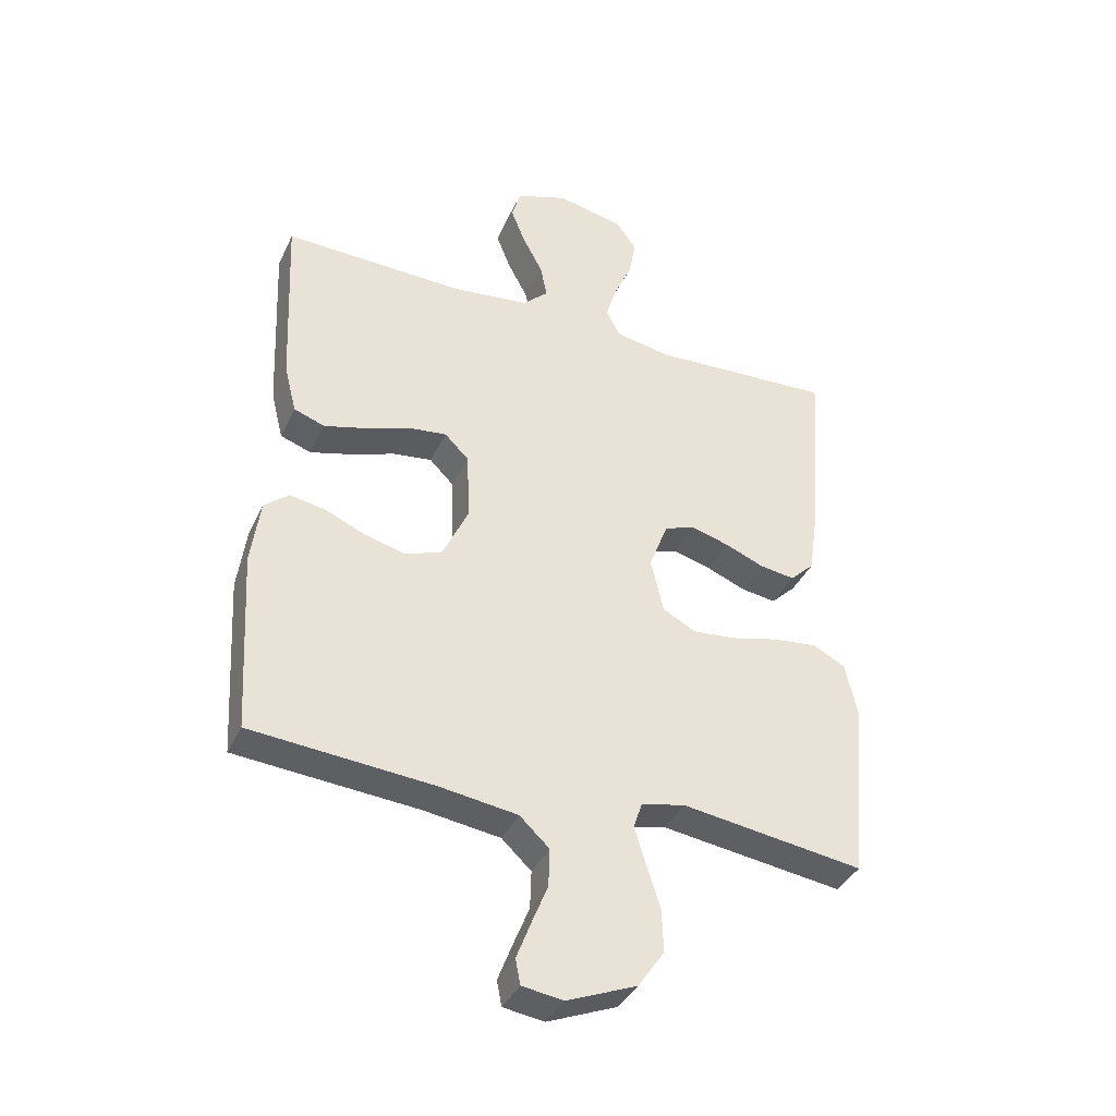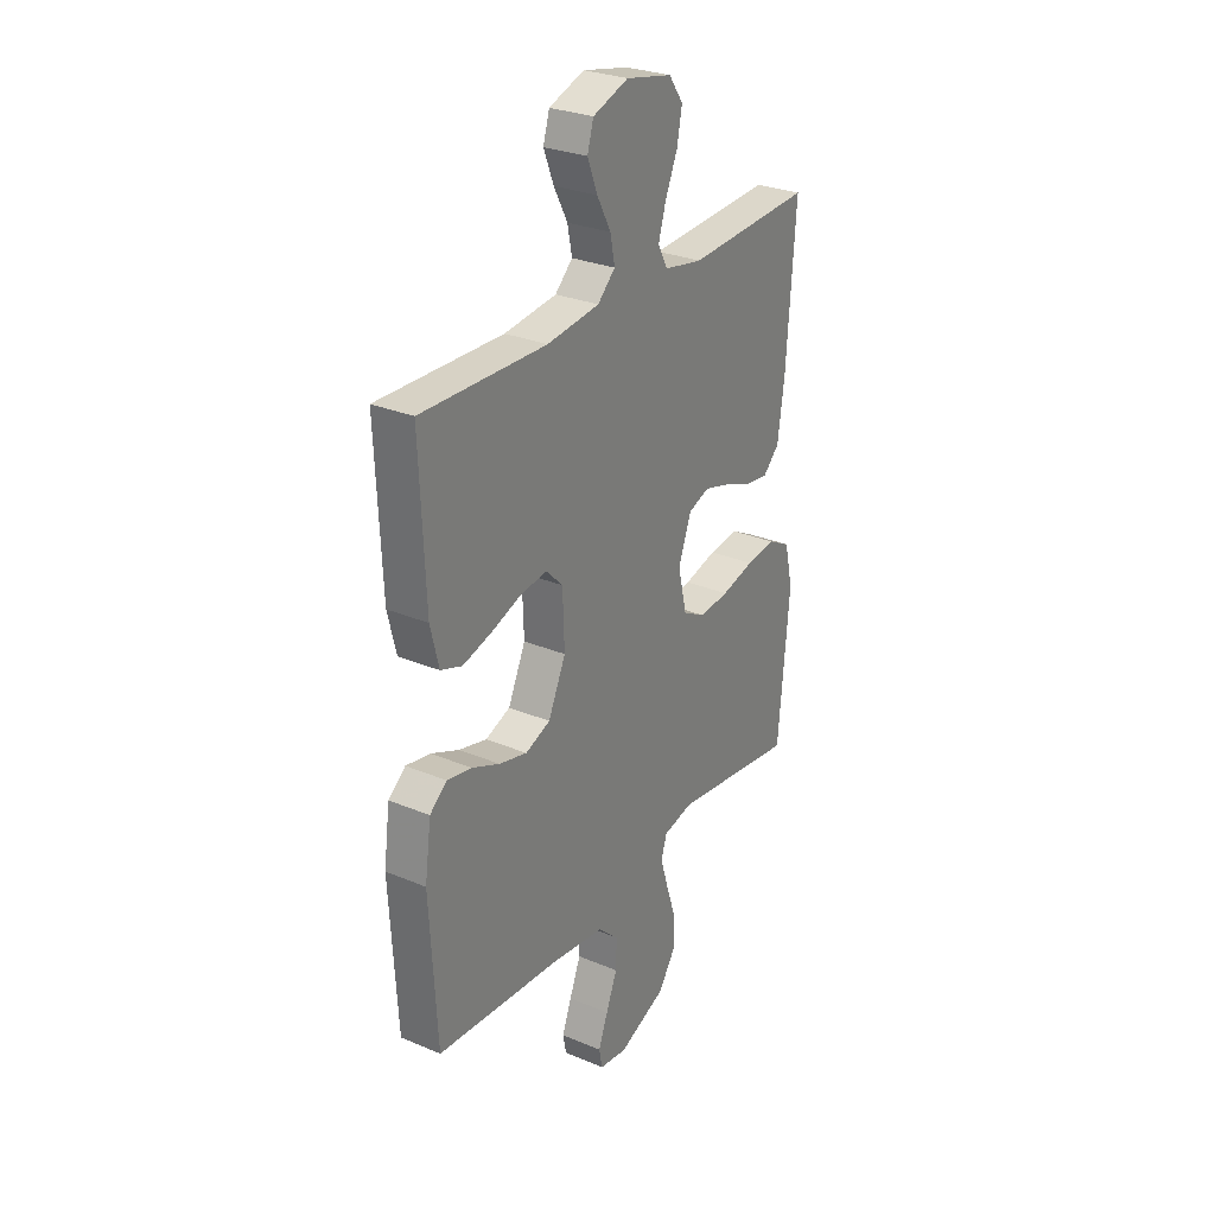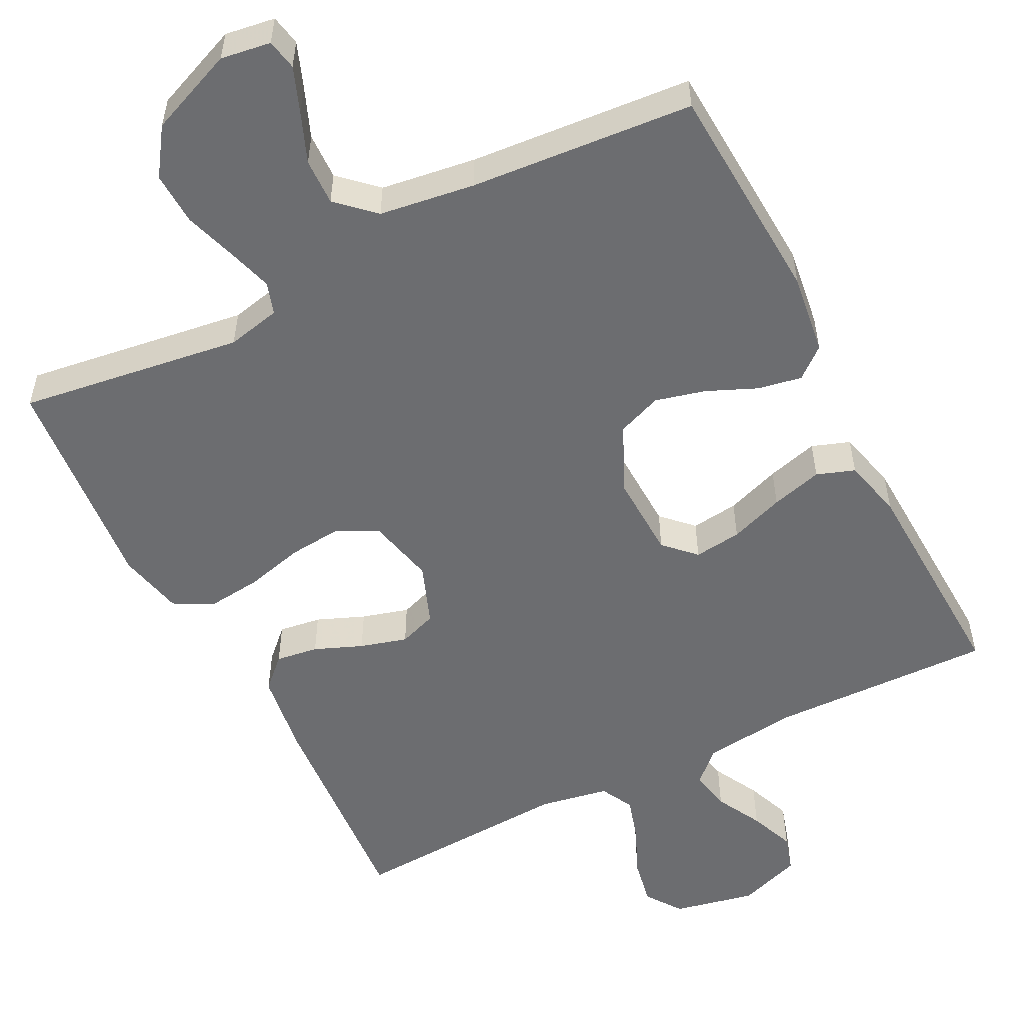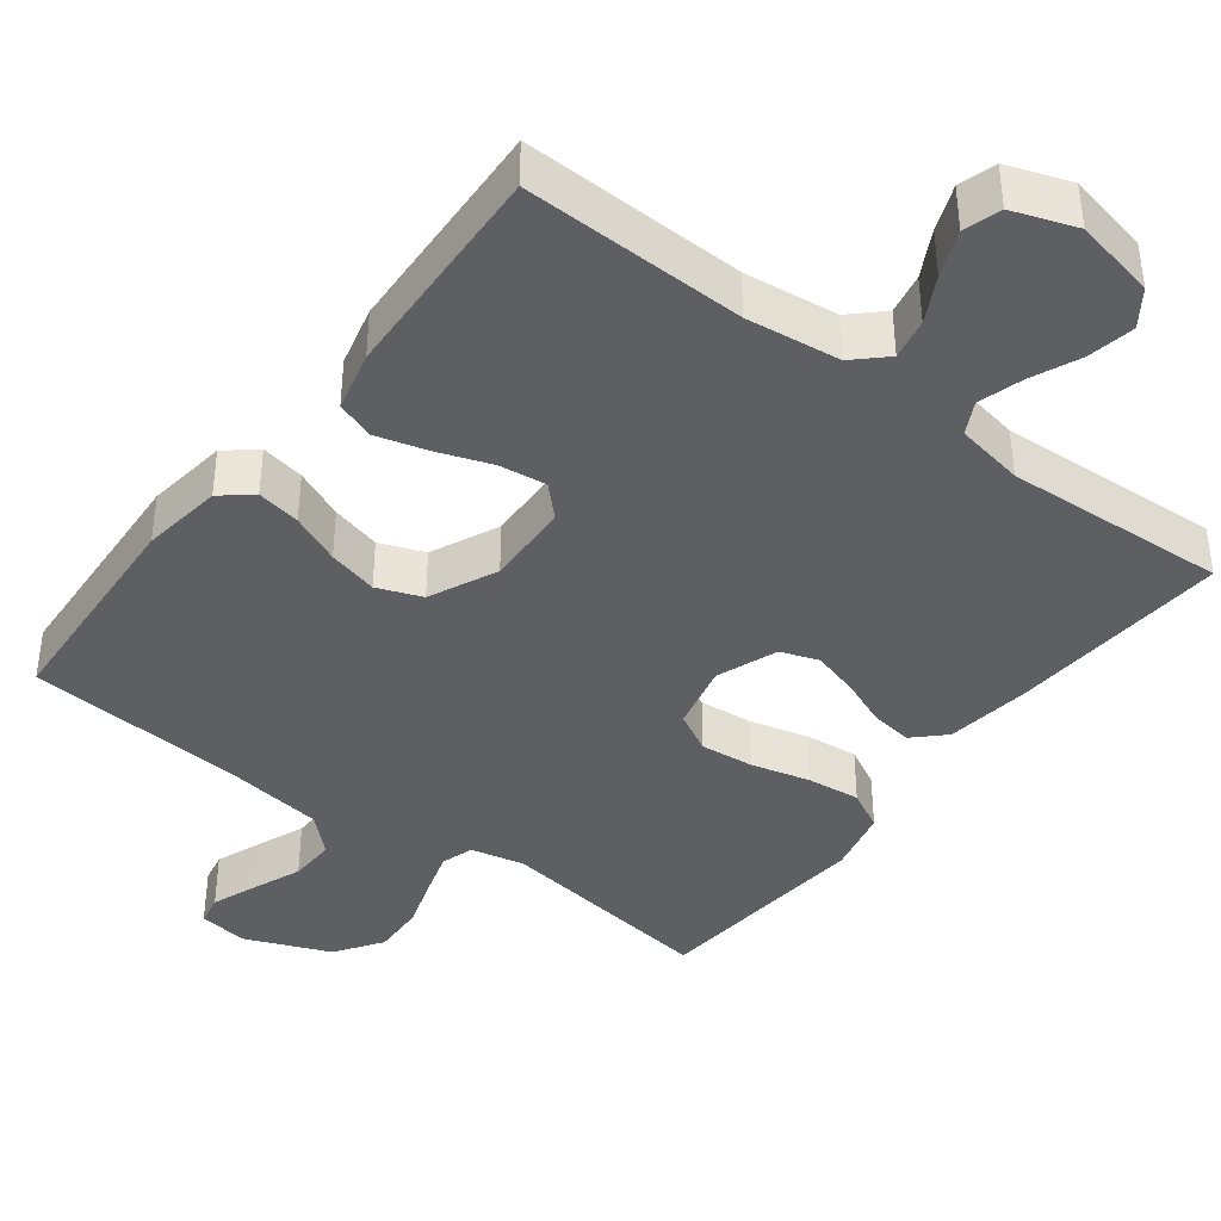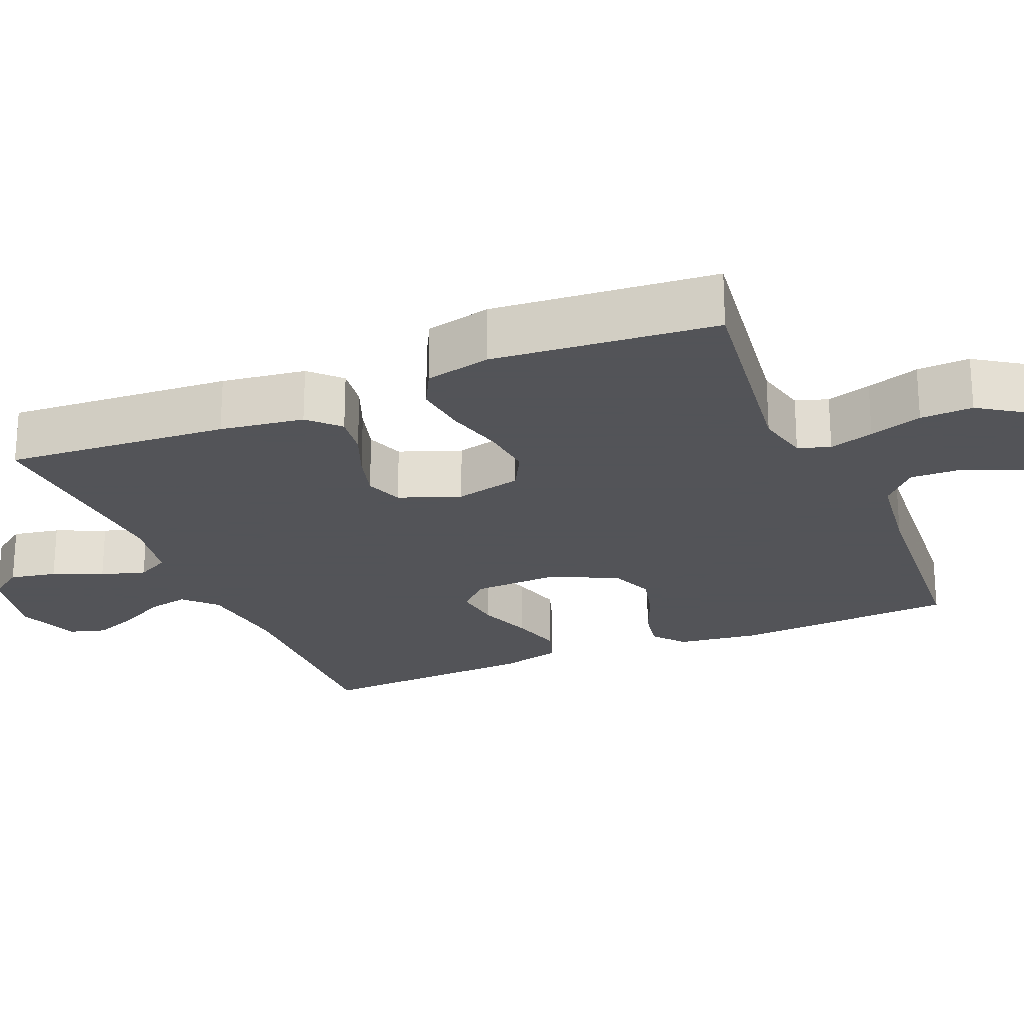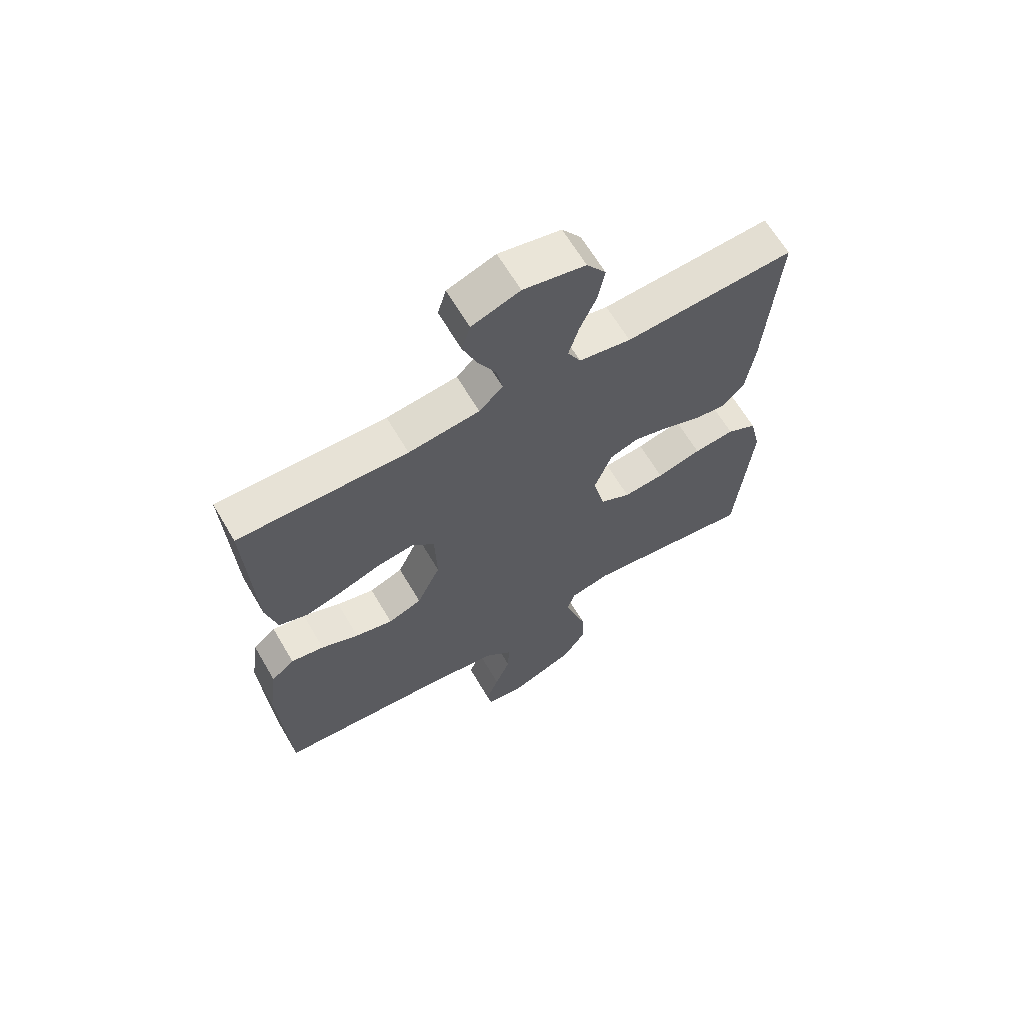
<metadata>
{"format":"obj","ext":"obj","renderer":"f3d","projection":"perspective","resolution":1024,"background":"white","views":[{"elev":-38.2,"azim":-23.1,"up":"+Z"},{"elev":28.4,"azim":-57.7,"up":"+Z"},{"elev":-54.0,"azim":-153.0,"up":"+Y"},{"elev":-40.1,"azim":-37.2,"up":"+Y"},{"elev":-23.4,"azim":113.0,"up":"+Y"},{"elev":65.0,"azim":-30.5,"up":"+Z"}]}
</metadata>
<code>
v 0.5 0.07 -0.5
v 0.2 0.07 -0.458
v 0.128 0.07 -0.474
v 0.114 0.07 -0.517
v 0.132 0.07 -0.577
v 0.155 0.07 -0.648
v 0.158 0.07 -0.719
v 0.115 0.07 -0.782
v 0 0.07 -0.829
v -0.067 0.07 -0.819
v -0.075 0.07 -0.778
v -0.052 0.07 -0.718
v -0.025 0.07 -0.651
v -0.023 0.07 -0.588
v -0.072 0.07 -0.542
v -0.2 0.07 -0.524
v -0.5 0.07 -0.5
v -0.517 0.07 -0.2
v -0.502 0.07 -0.091
v -0.461 0.07 -0.057
v -0.402 0.07 -0.068
v -0.335 0.07 -0.097
v -0.268 0.07 -0.114
v -0.208 0.07 -0.091
v -0.166 0.07 0
v -0.17 0.07 0.114
v -0.21 0.07 0.154
v -0.274 0.07 0.146
v -0.347 0.07 0.12
v -0.416 0.07 0.101
v -0.467 0.07 0.119
v -0.487 0.07 0.2
v -0.5 0.07 0.5
v -0.2 0.07 0.492
v -0.074 0.07 0.507
v -0.032 0.07 0.547
v -0.043 0.07 0.602
v -0.076 0.07 0.664
v -0.1 0.07 0.725
v -0.085 0.07 0.775
v 0 0.07 0.805
v 0.11 0.07 0.782
v 0.144 0.07 0.734
v 0.132 0.07 0.671
v 0.103 0.07 0.605
v 0.085 0.07 0.545
v 0.108 0.07 0.501
v 0.2 0.07 0.484
v 0.5 0.07 0.5
v 0.478 0.07 0.2
v 0.462 0.07 0.087
v 0.422 0.07 0.048
v 0.365 0.07 0.056
v 0.301 0.07 0.082
v 0.238 0.07 0.1
v 0.187 0.07 0.082
v 0.156 0.07 0
v 0.177 0.07 -0.09
v 0.231 0.07 -0.119
v 0.303 0.07 -0.112
v 0.382 0.07 -0.092
v 0.454 0.07 -0.084
v 0.507 0.07 -0.112
v 0.527 0.07 -0.2
v 0.5 0 -0.5
v 0.2 0 -0.458
v 0.128 0 -0.474
v 0.114 0 -0.517
v 0.132 0 -0.577
v 0.155 0 -0.648
v 0.158 0 -0.719
v 0.115 0 -0.782
v 0 0 -0.829
v -0.067 0 -0.819
v -0.075 0 -0.778
v -0.052 0 -0.718
v -0.025 0 -0.651
v -0.023 0 -0.588
v -0.072 0 -0.542
v -0.2 0 -0.524
v -0.5 0 -0.5
v -0.517 0 -0.2
v -0.502 0 -0.091
v -0.461 0 -0.057
v -0.402 0 -0.068
v -0.335 0 -0.097
v -0.268 0 -0.114
v -0.208 0 -0.091
v -0.166 0 0
v -0.17 0 0.114
v -0.21 0 0.154
v -0.274 0 0.146
v -0.347 0 0.12
v -0.416 0 0.101
v -0.467 0 0.119
v -0.487 0 0.2
v -0.5 0 0.5
v -0.2 0 0.492
v -0.074 0 0.507
v -0.032 0 0.547
v -0.043 0 0.602
v -0.076 0 0.664
v -0.1 0 0.725
v -0.085 0 0.775
v 0 0 0.805
v 0.11 0 0.782
v 0.144 0 0.734
v 0.132 0 0.671
v 0.103 0 0.605
v 0.085 0 0.545
v 0.108 0 0.501
v 0.2 0 0.484
v 0.5 0 0.5
v 0.478 0 0.2
v 0.462 0 0.087
v 0.422 0 0.048
v 0.365 0 0.056
v 0.301 0 0.082
v 0.238 0 0.1
v 0.187 0 0.082
v 0.156 0 0
v 0.177 0 -0.09
v 0.231 0 -0.119
v 0.303 0 -0.112
v 0.382 0 -0.092
v 0.454 0 -0.084
v 0.507 0 -0.112
v 0.527 0 -0.2
f 64 1 2
f 63 64 2
f 62 63 2
f 61 62 2
f 60 61 2
f 59 60 2 3
f 58 59 3 4
f 57 58 4
f 52 53 54
f 51 52 54
f 50 51 54
f 49 50 54
f 48 49 54
f 47 48 54 55
f 46 47 55 56
f 43 44 45
f 42 43 45
f 41 42 45
f 40 41 45
f 39 40 45
f 38 39 45
f 37 38 45
f 36 37 45 46
f 46 56 57
f 36 46 57
f 35 36 57
f 32 33 34
f 31 32 34
f 30 31 34
f 29 30 34
f 28 29 34
f 27 28 34 35
f 20 21 22
f 19 20 22
f 18 19 22
f 17 18 22
f 16 17 22
f 15 16 22 23
f 14 15 23 24
f 11 12 13
f 10 11 13
f 9 10 13
f 8 9 13
f 7 8 13
f 6 7 13
f 5 6 13
f 4 5 13 14
f 14 24 25
f 4 14 25
f 57 4 25
f 26 27 35 57
f 25 26 57
f 66 65 128
f 66 128 127
f 66 127 126
f 66 126 125
f 66 125 124
f 67 66 124 123
f 68 67 123 122
f 68 122 121
f 118 117 116
f 118 116 115
f 118 115 114
f 118 114 113
f 118 113 112
f 119 118 112 111
f 120 119 111 110
f 109 108 107
f 109 107 106
f 109 106 105
f 109 105 104
f 109 104 103
f 109 103 102
f 109 102 101
f 110 109 101 100
f 121 120 110
f 121 110 100
f 121 100 99
f 98 97 96
f 98 96 95
f 98 95 94
f 98 94 93
f 98 93 92
f 99 98 92 91
f 86 85 84
f 86 84 83
f 86 83 82
f 86 82 81
f 86 81 80
f 87 86 80 79
f 88 87 79 78
f 77 76 75
f 77 75 74
f 77 74 73
f 77 73 72
f 77 72 71
f 77 71 70
f 77 70 69
f 78 77 69 68
f 89 88 78
f 89 78 68
f 89 68 121
f 121 99 91 90
f 121 90 89
f 1 65 66 2
f 2 66 67 3
f 3 67 68 4
f 4 68 69 5
f 5 69 70 6
f 6 70 71 7
f 7 71 72 8
f 8 72 73 9
f 9 73 74 10
f 10 74 75 11
f 11 75 76 12
f 12 76 77 13
f 13 77 78 14
f 14 78 79 15
f 15 79 80 16
f 16 80 81 17
f 17 81 82 18
f 18 82 83 19
f 19 83 84 20
f 20 84 85 21
f 21 85 86 22
f 22 86 87 23
f 23 87 88 24
f 24 88 89 25
f 25 89 90 26
f 26 90 91 27
f 27 91 92 28
f 28 92 93 29
f 29 93 94 30
f 30 94 95 31
f 31 95 96 32
f 32 96 97 33
f 33 97 98 34
f 34 98 99 35
f 35 99 100 36
f 36 100 101 37
f 37 101 102 38
f 38 102 103 39
f 39 103 104 40
f 40 104 105 41
f 41 105 106 42
f 42 106 107 43
f 43 107 108 44
f 44 108 109 45
f 45 109 110 46
f 46 110 111 47
f 47 111 112 48
f 48 112 113 49
f 49 113 114 50
f 50 114 115 51
f 51 115 116 52
f 52 116 117 53
f 53 117 118 54
f 54 118 119 55
f 55 119 120 56
f 56 120 121 57
f 57 121 122 58
f 58 122 123 59
f 59 123 124 60
f 60 124 125 61
f 61 125 126 62
f 62 126 127 63
f 63 127 128 64
f 64 128 65 1

</code>
